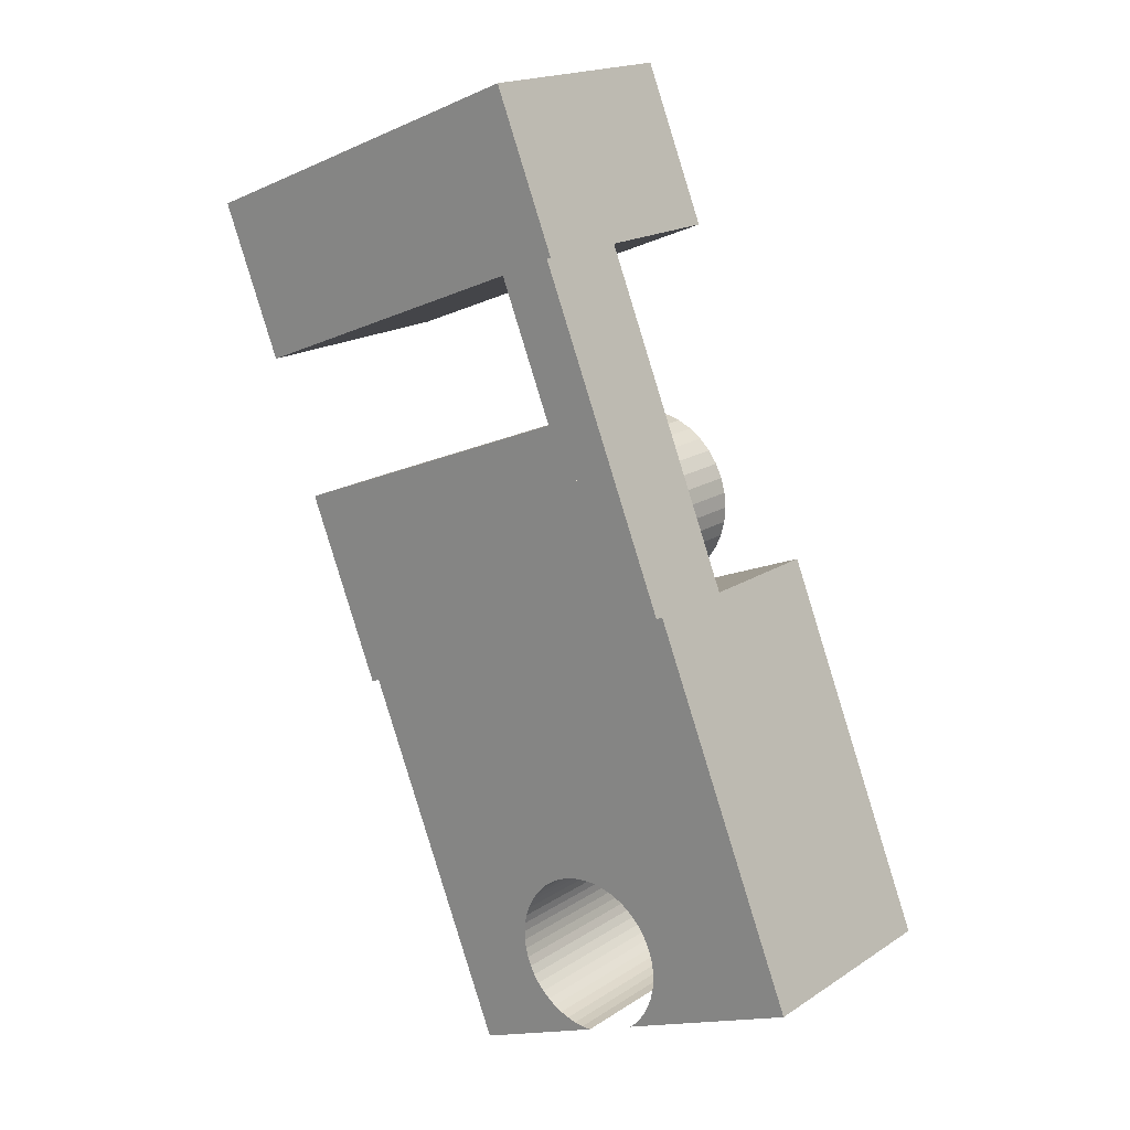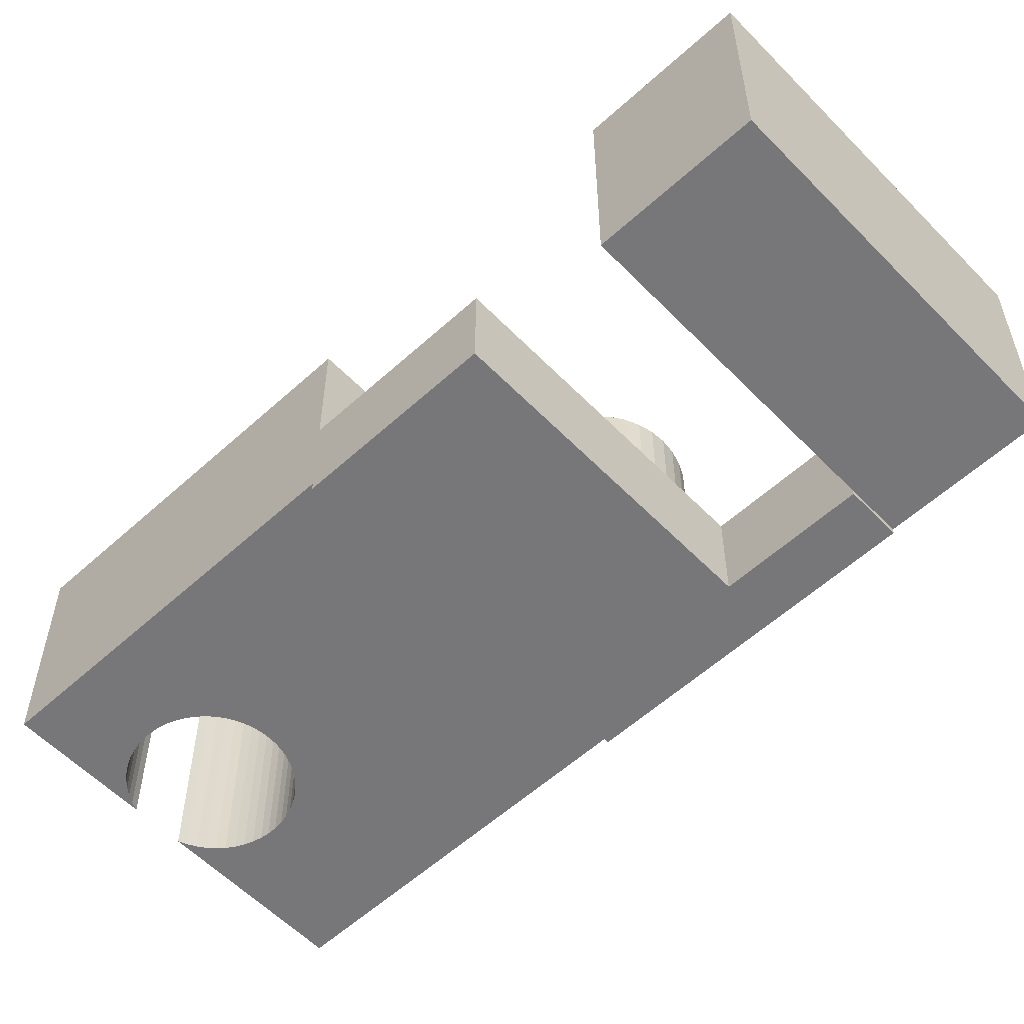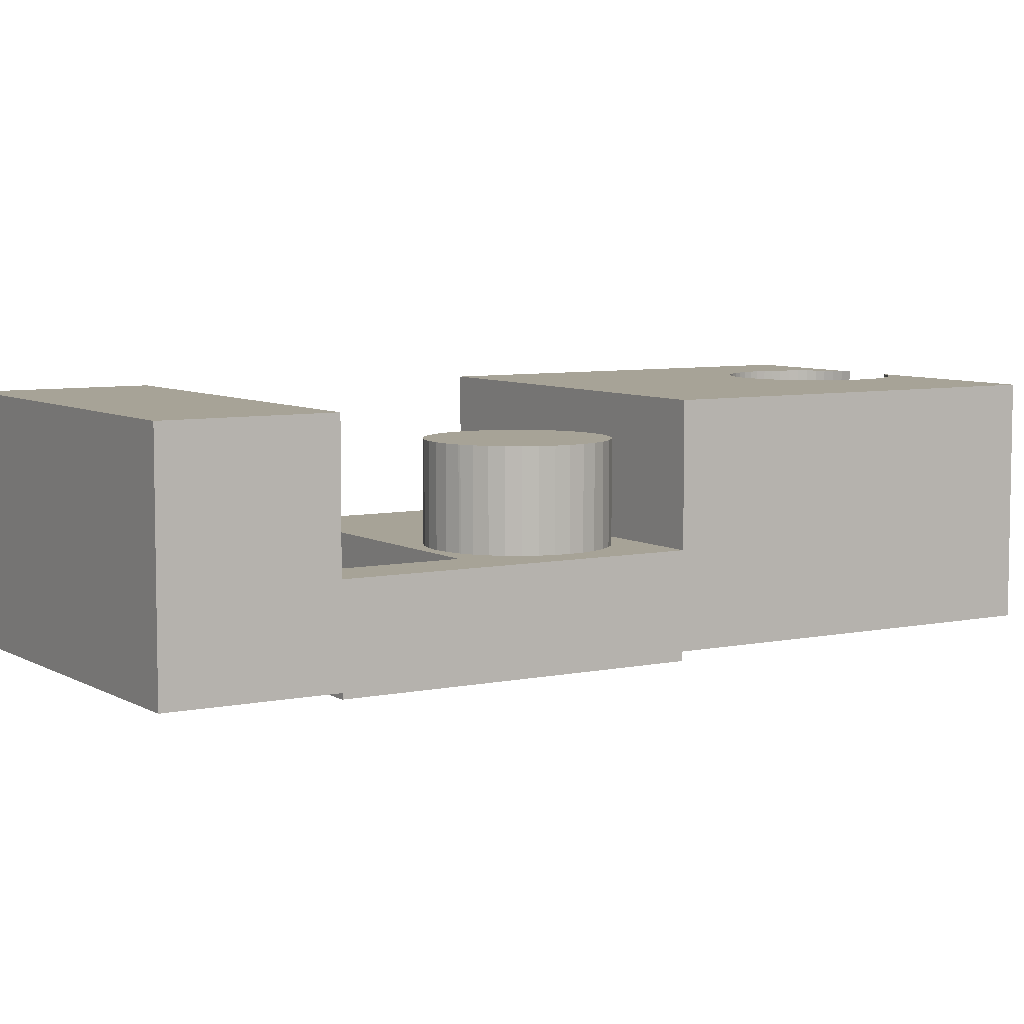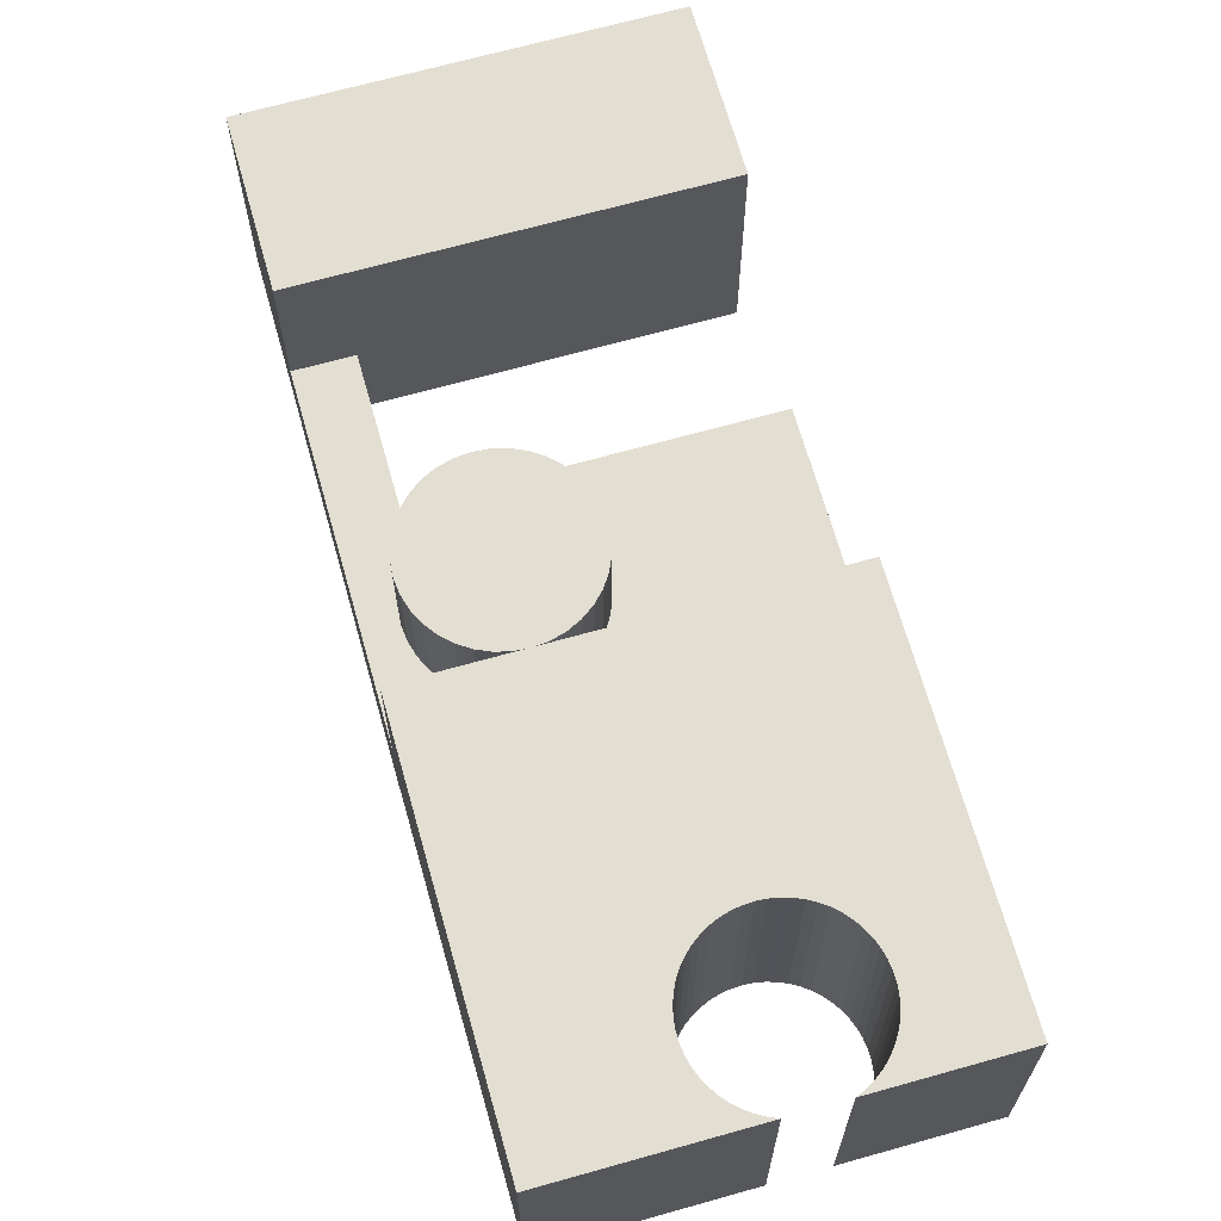
<metadata>
{"format":"obj","ext":"obj","renderer":"f3d","projection":"perspective","resolution":1024,"background":"white","views":[{"elev":17.9,"azim":38.6,"up":"+Z"},{"elev":-57.2,"azim":-68.6,"up":"+Y"},{"elev":6.7,"azim":36.2,"up":"+Y"},{"elev":67.4,"azim":142.3,"up":"+Y"}]}
</metadata>
<code>
v  25.45 0.44 3.813
v  24.83 13.85 4.665
v  24.83 0.44 4.665
v  25.45 13.85 3.813
v  25.91 0.44 2.866
v  25.91 13.85 2.866
v  26.2 0.44 1.854
v  26.2 13.85 1.853
v  26.32 0.44 0.8053
v  26.32 13.85 0.8049
v  26.24 0.44 -0.2464
v  26.24 13.85 -0.2468
v  25.99 0.44 -1.27
v  25.99 13.85 -1.27
v  25.56 0.44 -2.233
v  25.56 13.85 -2.234
v  24.98 0.44 -3.108
v  24.98 13.85 -3.109
v  24.24 0.44 -3.868
v  24.25 13.85 -3.868
v  23.39 0.44 -4.489
v  23.39 13.85 -4.489
v  22.45 13.85 -4.953
v  22.45 0.44 -4.952
v  21.43 13.85 -5.245
v  21.43 0.44 -5.244
v  20.39 13.85 -5.357
v  20.38 0.44 -5.356
v  19.33 13.85 -5.285
v  19.33 0.44 -5.284
v  18.31 13.85 -5.031
v  18.31 0.44 -5.031
v  17.35 13.85 -4.604
v  17.35 0.44 -4.604
v  16.47 13.85 -4.016
v  16.47 0.44 -4.016
v  15.71 13.85 -3.285
v  15.71 0.44 -3.284
v  15.09 13.85 -2.433
v  15.09 0.44 -2.433
v  14.63 13.85 -1.486
v  14.63 0.44 -1.486
v  14.34 13.85 -0.4734
v  14.34 0.44 -0.473
v  14.22 13.85 0.5748
v  14.22 0.44 0.5753
v  14.3 13.85 1.627
v  14.3 0.44 1.627
v  14.55 13.85 2.65
v  14.55 0.44 2.65
v  14.98 13.85 3.614
v  14.98 0.44 3.614
v  15.56 13.85 4.488
v  15.56 0.44 4.489
v  16.3 13.85 5.248
v  16.3 0.44 5.248
v  17.15 13.85 5.869
v  17.15 0.44 5.869
v  18.09 0.44 6.333
v  18.09 13.85 6.332
v  19.11 0.44 6.625
v  19.11 13.85 6.625
v  20.15 0.44 6.737
v  20.16 13.85 6.736
v  20.31 0.44 6.738
v  20.31 13.85 6.737
v  16.99 16.73 17.88
v  17.87 0.39 18.23
v  16.99 0.39 17.88
v  17.87 16.73 18.23
v  -3.831 16.73 9.503
v  -3.832 0.39 9.503
v  -8.161 16.73 20.24
v  -8.162 0.39 20.24
v  -5.528 0.39 21.3
v  -5.528 16.73 21.3
v  14.61 0.39 29.42
v  14.61 16.73 29.42
v  17.25 0.39 30.48
v  17.25 16.73 30.48
v  20.3 0.39 22.91
v  20.3 16.73 22.91
v  21.36 0.39 20.28
v  21.36 16.73 20.28
v  21.58 0.39 19.72
v  21.58 16.73 19.72
v  40.94 0.6 -28.29
v  30.65 16.51 -2.753
v  30.65 0.6 -2.753
v  40.94 16.51 -28.29
v  28.41 16.51 -33.34
v  28.41 0.6 -33.34
v  28.88 16.51 -32.87
v  28.88 0.6 -32.87
v  29.29 16.51 -32.35
v  29.29 0.6 -32.35
v  29.64 16.51 -31.79
v  29.64 0.6 -31.79
v  29.92 16.51 -31.18
v  29.92 0.6 -31.18
v  30.13 16.51 -30.55
v  30.13 0.6 -30.55
v  30.26 16.51 -29.9
v  30.26 0.6 -29.9
v  30.32 16.51 -29.24
v  30.32 0.6 -29.24
v  30.3 16.51 -28.58
v  30.3 0.6 -28.58
v  30.2 16.51 -27.92
v  30.2 0.6 -27.92
v  30.03 16.51 -27.28
v  30.03 0.6 -27.28
v  29.78 16.51 -26.66
v  29.78 0.6 -26.66
v  29.46 16.51 -26.08
v  29.46 0.6 -26.08
v  29.08 16.51 -25.53
v  29.08 0.6 -25.53
v  28.64 16.51 -25.04
v  28.64 0.6 -25.04
v  28.14 16.51 -24.6
v  28.14 0.6 -24.6
v  27.59 16.51 -24.22
v  27.59 0.6 -24.22
v  27 16.51 -23.91
v  27 0.6 -23.91
v  26.38 16.51 -23.67
v  26.38 0.6 -23.67
v  25.74 16.51 -23.5
v  25.74 0.6 -23.5
v  25.08 16.51 -23.41
v  25.08 0.6 -23.41
v  24.42 16.51 -23.4
v  24.42 0.6 -23.4
v  23.76 16.51 -23.46
v  23.76 0.6 -23.46
v  23.11 16.51 -23.6
v  23.11 0.6 -23.6
v  22.48 16.51 -23.82
v  22.48 0.6 -23.82
v  21.88 16.51 -24.1
v  21.88 0.6 -24.1
v  21.32 16.51 -24.45
v  21.32 0.6 -24.45
v  20.8 0.6 -24.87
v  20.8 16.51 -24.87
v  20.33 0.6 -25.34
v  20.33 16.51 -25.34
v  19.92 0.6 -25.86
v  19.93 16.51 -25.86
v  19.58 0.6 -26.43
v  19.58 16.51 -26.43
v  19.3 0.6 -27.03
v  19.3 16.51 -27.03
v  19.1 0.6 -27.66
v  19.1 16.51 -27.66
v  18.97 0.6 -28.31
v  18.97 16.51 -28.31
v  18.92 0.6 -28.97
v  18.92 16.51 -28.97
v  18.94 0.6 -29.63
v  18.94 16.51 -29.63
v  19.04 0.6 -30.29
v  19.04 16.51 -30.29
v  19.22 0.6 -30.93
v  19.22 16.51 -30.93
v  19.47 0.6 -31.54
v  19.47 16.51 -31.54
v  19.79 0.6 -32.12
v  19.79 16.51 -32.12
v  20.18 0.6 -32.66
v  20.18 16.51 -32.66
v  20.62 0.6 -33.15
v  20.62 16.51 -33.15
v  21.12 0.6 -33.59
v  21.12 16.51 -33.59
v  21.67 0.6 -33.96
v  21.67 16.51 -33.97
v  22.25 0.6 -34.27
v  22.25 16.51 -34.27
v  22.87 0.6 -34.51
v  22.87 16.51 -34.51
v  23.52 0.6 -34.68
v  23.52 16.51 -34.68
v  20.16 7.056 6.737
v  20.31 -4.126e-16 6.738
v  20.15 -4.125e-16 6.737
v  20.31 7.056 6.738
v  19.11 7.056 6.625
v  19.11 -4.057e-16 6.625
v  18.09 7.056 6.333
v  18.09 -3.878e-16 6.333
v  17.15 7.056 5.869
v  17.15 -3.594e-16 5.869
v  16.3 -3.214e-16 5.248
v  16.3 7.056 5.248
v  15.56 -2.749e-16 4.489
v  15.56 7.056 4.489
v  14.98 -2.213e-16 3.614
v  14.98 7.056 3.614
v  14.55 -1.623e-16 2.65
v  14.55 7.056 2.65
v  14.3 -9.963e-17 1.627
v  14.3 7.056 1.627
v  14.22 -3.523e-17 0.5753
v  14.22 7.056 0.5751
v  14.34 2.896e-17 -0.4729
v  14.34 7.056 -0.4732
v  14.63 9.098e-17 -1.486
v  14.63 7.056 -1.486
v  15.09 1.49e-16 -2.433
v  15.09 7.056 -2.433
v  15.71 2.011e-16 -3.284
v  15.71 7.056 -3.285
v  16.47 2.459e-16 -4.016
v  16.47 7.056 -4.016
v  17.35 2.819e-16 -4.604
v  17.35 7.056 -4.604
v  18.31 3.081e-16 -5.031
v  18.31 7.056 -5.031
v  19.33 3.236e-16 -5.284
v  19.33 7.056 -5.285
v  20.38 3.28e-16 -5.356
v  20.39 7.056 -5.356
v  21.43 3.211e-16 -5.244
v  21.43 7.056 -5.245
v  22.45 3.032e-16 -4.952
v  22.45 7.056 -4.952
v  24.17 0.6 -34.76
v  24.17 16.51 -34.77
v  24.84 0.6 -34.78
v  24.84 16.51 -34.78
v  15.53 16.51 -38.53
v  15.53 0.6 -38.53
v  5.242 16.51 -13
v  5.241 0.6 -13
v  23.39 2.749e-16 -4.489
v  23.39 7.056 -4.489
v  24.24 7.056 -3.868
v  24.24 2.368e-16 -3.868
v  24.98 7.056 -3.108
v  24.98 1.903e-16 -3.108
v  25.56 7.056 -2.234
v  25.56 1.368e-16 -2.233
v  25.99 7.056 -1.27
v  25.99 7.774e-17 -1.27
v  26.24 7.056 -0.2466
v  26.24 1.509e-17 -0.2464
v  26.32 7.056 0.8051
v  26.32 -4.931e-17 0.8053
v  26.2 7.056 1.853
v  26.2 -1.135e-16 1.854
v  25.91 7.056 2.866
v  25.91 -1.755e-16 2.866
v  25.45 7.056 3.813
v  25.45 -2.335e-16 3.813
v  24.83 7.056 4.665
v  24.83 -2.857e-16 4.665
v  24.07 7.056 5.396
v  24.07 -3.304e-16 5.396
v  23.19 7.056 5.984
v  23.19 -3.664e-16 5.984
v  22.23 7.056 6.411
v  22.23 -3.926e-16 6.412
v  21.21 7.056 6.665
v  21.21 -4.081e-16 6.665
v  0.0001504 7.056 -0.000223
v  5.241 7.96e-16 -13
v  0 0 0
v  5.242 7.056 -13
v  21.7 -5.357e-16 8.748
v  21.7 7.056 8.748
v  17.87 7.056 18.23
v  17.87 -1.116e-15 18.23
v  21.58 -1.208e-15 19.72
v  21.58 7.056 19.72
v  30.65 1.686e-16 -2.753
v  30.65 7.056 -2.753
v  21.21 0.44 6.665
v  21.21 13.85 6.665
v  22.23 0.44 6.412
v  22.23 13.85 6.411
v  23.19 0.44 5.984
v  23.19 13.85 5.984
v  24.07 0.44 5.396
v  24.07 13.85 5.396
g defaultobject
f 1 2 3
f 2 1 4
f 5 4 1
f 4 5 6
f 7 6 5
f 6 7 8
f 9 8 7
f 8 9 10
f 11 10 9
f 10 11 12
f 13 12 11
f 12 13 14
f 15 14 13
f 14 15 16
f 17 16 15
f 16 17 18
f 19 18 17
f 18 19 20
f 21 20 19
f 20 21 22
f 23 21 24
f 21 23 22
f 25 24 26
f 24 25 23
f 27 26 28
f 26 27 25
f 29 28 30
f 28 29 27
f 31 30 32
f 30 31 29
f 33 32 34
f 32 33 31
f 35 34 36
f 34 35 33
f 37 36 38
f 36 37 35
f 39 38 40
f 38 39 37
f 41 40 42
f 40 41 39
f 43 42 44
f 42 43 41
f 45 44 46
f 44 45 43
f 47 46 48
f 46 47 45
f 49 48 50
f 48 49 47
f 51 50 52
f 50 51 49
f 53 52 54
f 52 53 51
f 55 54 56
f 54 55 53
f 57 56 58
f 56 57 55
f 59 57 58
f 57 59 60
f 61 60 59
f 60 61 62
f 63 62 61
f 62 63 64
f 65 64 63
f 64 65 66
f 67 68 69
f 68 67 70
f 71 69 72
f 69 71 67
f 73 72 74
f 72 73 71
f 75 73 74
f 73 75 76
f 77 76 75
f 76 77 78
f 79 78 77
f 78 79 80
f 81 80 79
f 80 81 82
f 83 82 81
f 82 83 84
f 85 84 83
f 84 85 86
f 70 85 68
f 85 70 86
f 87 88 89
f 88 87 90
f 91 87 92
f 87 91 90
f 93 92 94
f 92 93 91
f 95 94 96
f 94 95 93
f 97 96 98
f 96 97 95
f 99 98 100
f 98 99 97
f 101 100 102
f 100 101 99
f 103 102 104
f 102 103 101
f 105 104 106
f 104 105 103
f 107 106 108
f 106 107 105
f 109 108 110
f 108 109 107
f 111 110 112
f 110 111 109
f 113 112 114
f 112 113 111
f 115 114 116
f 114 115 113
f 117 116 118
f 116 117 115
f 119 118 120
f 118 119 117
f 121 120 122
f 120 121 119
f 123 122 124
f 122 123 121
f 125 124 126
f 124 125 123
f 127 126 128
f 126 127 125
f 129 128 130
f 128 129 127
f 131 130 132
f 130 131 129
f 133 132 134
f 132 133 131
f 135 134 136
f 134 135 133
f 137 136 138
f 136 137 135
f 139 138 140
f 138 139 137
f 141 140 142
f 140 141 139
f 143 142 144
f 142 143 141
f 145 143 144
f 143 145 146
f 147 146 145
f 146 147 148
f 149 148 147
f 148 149 150
f 151 150 149
f 150 151 152
f 153 152 151
f 152 153 154
f 155 154 153
f 154 155 156
f 157 156 155
f 156 157 158
f 159 158 157
f 158 159 160
f 161 160 159
f 160 161 162
f 163 162 161
f 162 163 164
f 165 164 163
f 164 165 166
f 167 166 165
f 166 167 168
f 169 168 167
f 168 169 170
f 171 170 169
f 170 171 172
f 173 172 171
f 172 173 174
f 175 174 173
f 174 175 176
f 177 176 175
f 176 177 178
f 179 178 177
f 178 179 180
f 181 180 179
f 180 181 182
f 183 182 181
f 182 183 184
f 185 186 187
f 186 185 188
f 189 187 190
f 187 189 185
f 191 190 192
f 190 191 189
f 193 192 194
f 192 193 191
f 195 193 194
f 193 195 196
f 197 196 195
f 196 197 198
f 199 198 197
f 198 199 200
f 201 200 199
f 200 201 202
f 203 202 201
f 202 203 204
f 205 204 203
f 204 205 206
f 207 206 205
f 206 207 208
f 209 208 207
f 208 209 210
f 211 210 209
f 210 211 212
f 213 212 211
f 212 213 214
f 215 214 213
f 214 215 216
f 217 216 215
f 216 217 218
f 219 218 217
f 218 219 220
f 221 220 219
f 220 221 222
f 223 222 221
f 222 223 224
f 225 224 223
f 224 225 226
f 227 226 225
f 226 227 228
f 229 184 183
f 184 229 230
f 231 230 229
f 230 231 232
f 233 231 234
f 231 233 232
f 235 234 236
f 234 235 233
f 89 235 236
f 235 89 88
f 237 228 227
f 228 237 238
f 239 237 240
f 237 239 238
f 241 240 242
f 240 241 239
f 243 242 244
f 242 243 241
f 245 244 246
f 244 245 243
f 247 246 248
f 246 247 245
f 249 248 250
f 248 249 247
f 251 250 252
f 250 251 249
f 253 252 254
f 252 253 251
f 255 254 256
f 254 255 253
f 257 256 258
f 256 257 255
f 259 258 260
f 258 259 257
f 261 260 262
f 260 261 259
f 263 262 264
f 262 263 261
f 265 264 266
f 264 265 263
f 188 266 186
f 266 188 265
f 267 268 269
f 268 267 270
f 271 267 269
f 267 271 272
f 273 271 274
f 271 273 272
f 275 273 274
f 273 275 276
f 277 276 275
f 276 277 278
f 270 277 268
f 277 270 278
f 279 66 65
f 66 279 280
f 281 280 279
f 280 281 282
f 283 282 281
f 282 283 284
f 285 284 283
f 284 285 286
f 3 286 285
f 286 3 2
f 268 271 269
f 271 268 277
f 271 275 274
f 275 271 277
f 285 1 3
f 1 285 283
f 1 283 5
f 5 283 281
f 5 281 7
f 7 281 279
f 7 279 9
f 9 279 65
f 9 65 63
f 9 63 11
f 11 63 61
f 11 61 13
f 13 61 59
f 13 59 15
f 15 59 58
f 15 58 17
f 17 58 56
f 17 56 19
f 19 56 54
f 19 54 21
f 21 54 52
f 21 52 24
f 24 52 50
f 24 50 26
f 26 50 48
f 26 48 28
f 28 48 46
f 28 46 30
f 30 46 44
f 30 44 32
f 32 44 42
f 32 42 34
f 34 42 40
f 34 40 36
f 36 40 38
f 69 74 72
f 74 69 75
f 75 69 77
f 77 69 68
f 77 68 85
f 77 85 83
f 77 83 79
f 79 83 81
f 231 229 234
f 183 234 229
f 181 234 183
f 179 234 181
f 177 234 179
f 175 234 177
f 173 234 175
f 171 234 173
f 169 234 171
f 167 234 169
f 165 234 167
f 163 234 165
f 161 234 163
f 159 234 161
f 236 126 89
f 124 89 126
f 122 89 124
f 120 89 122
f 118 89 120
f 116 89 118
f 114 89 116
f 112 89 114
f 110 89 112
f 108 89 110
f 128 126 236
f 130 128 236
f 132 130 236
f 134 132 236
f 136 134 236
f 138 136 236
f 140 138 236
f 142 140 236
f 144 142 236
f 145 144 236
f 147 145 236
f 149 147 236
f 151 149 236
f 153 151 236
f 155 153 236
f 157 155 236
f 159 157 236
f 234 159 236
f 89 106 87
f 104 87 106
f 102 87 104
f 100 87 102
f 98 87 100
f 96 87 98
f 94 87 96
f 92 87 94
f 108 106 89
f 60 55 57
f 55 60 62
f 55 62 53
f 53 62 64
f 53 64 51
f 51 64 66
f 51 66 49
f 49 66 280
f 49 280 282
f 49 282 47
f 47 282 284
f 47 284 45
f 45 284 286
f 45 286 43
f 43 286 2
f 43 2 41
f 41 2 4
f 41 4 39
f 39 4 6
f 39 6 37
f 37 6 8
f 37 8 35
f 35 8 10
f 35 10 33
f 33 10 12
f 33 12 31
f 31 12 14
f 31 14 29
f 29 14 16
f 29 16 27
f 27 16 18
f 27 18 25
f 25 18 20
f 25 20 23
f 23 20 22
f 70 84 86
f 84 70 82
f 82 70 80
f 80 70 67
f 80 67 71
f 80 71 78
f 78 71 76
f 76 71 73
f 90 235 88
f 235 90 127
f 235 127 129
f 127 90 125
f 125 90 123
f 123 90 121
f 121 90 119
f 119 90 117
f 117 90 115
f 115 90 113
f 113 90 111
f 111 90 109
f 109 90 107
f 107 90 105
f 105 90 103
f 103 90 101
f 101 90 99
f 99 90 97
f 97 90 95
f 95 90 93
f 93 90 91
f 233 230 232
f 230 233 184
f 235 154 233
f 154 235 152
f 152 235 150
f 150 235 148
f 148 235 146
f 146 235 143
f 143 235 141
f 141 235 139
f 139 235 137
f 137 235 135
f 135 235 133
f 133 235 131
f 131 235 129
f 233 154 156
f 233 156 158
f 233 158 160
f 233 160 162
f 233 162 164
f 233 164 166
f 233 166 168
f 233 168 170
f 233 170 172
f 233 172 174
f 233 174 176
f 233 176 178
f 233 178 180
f 233 180 182
f 233 182 184
f 270 267 278
f 272 278 267
f 276 278 272
f 273 276 272

</code>
